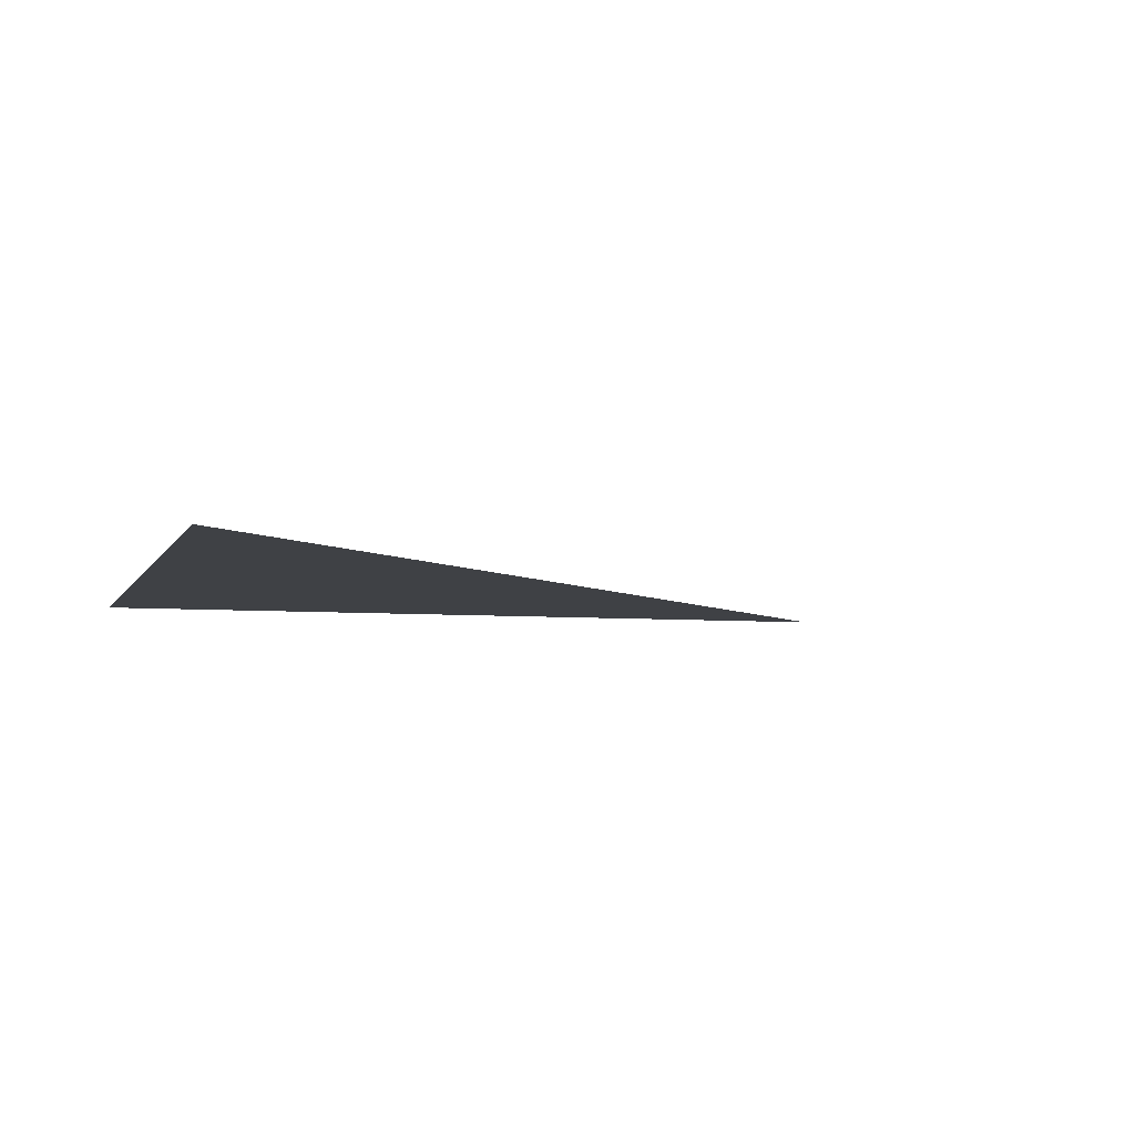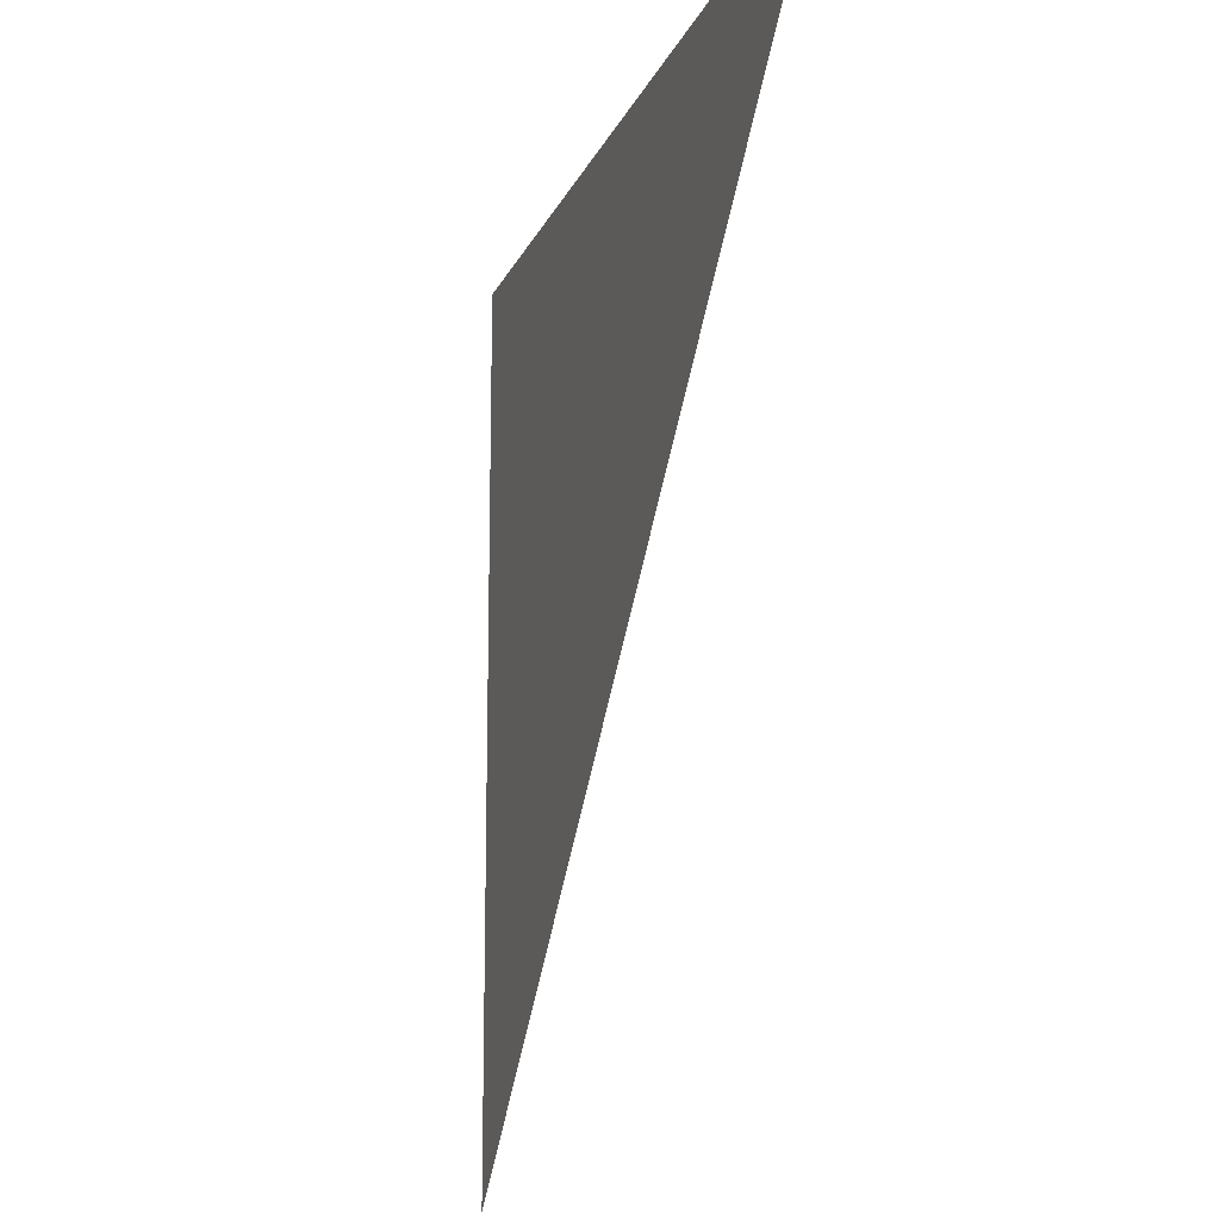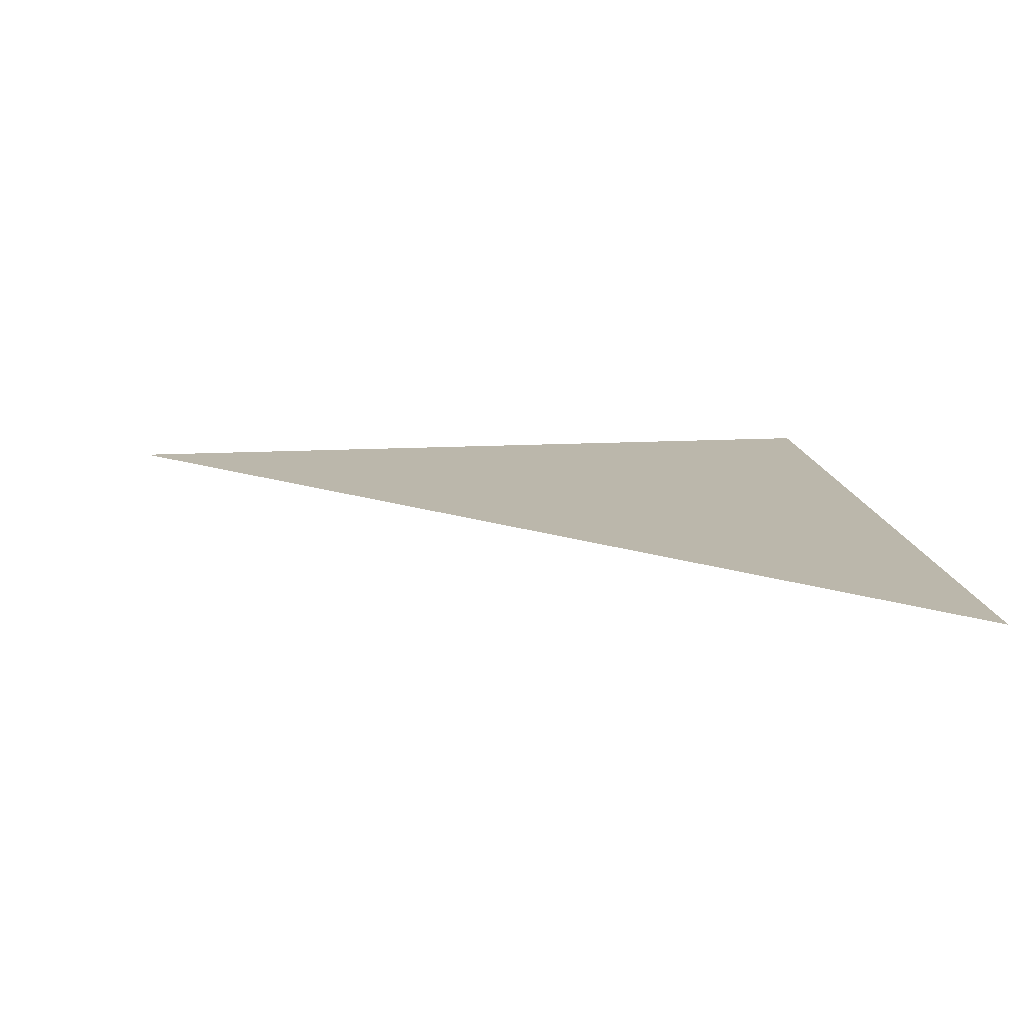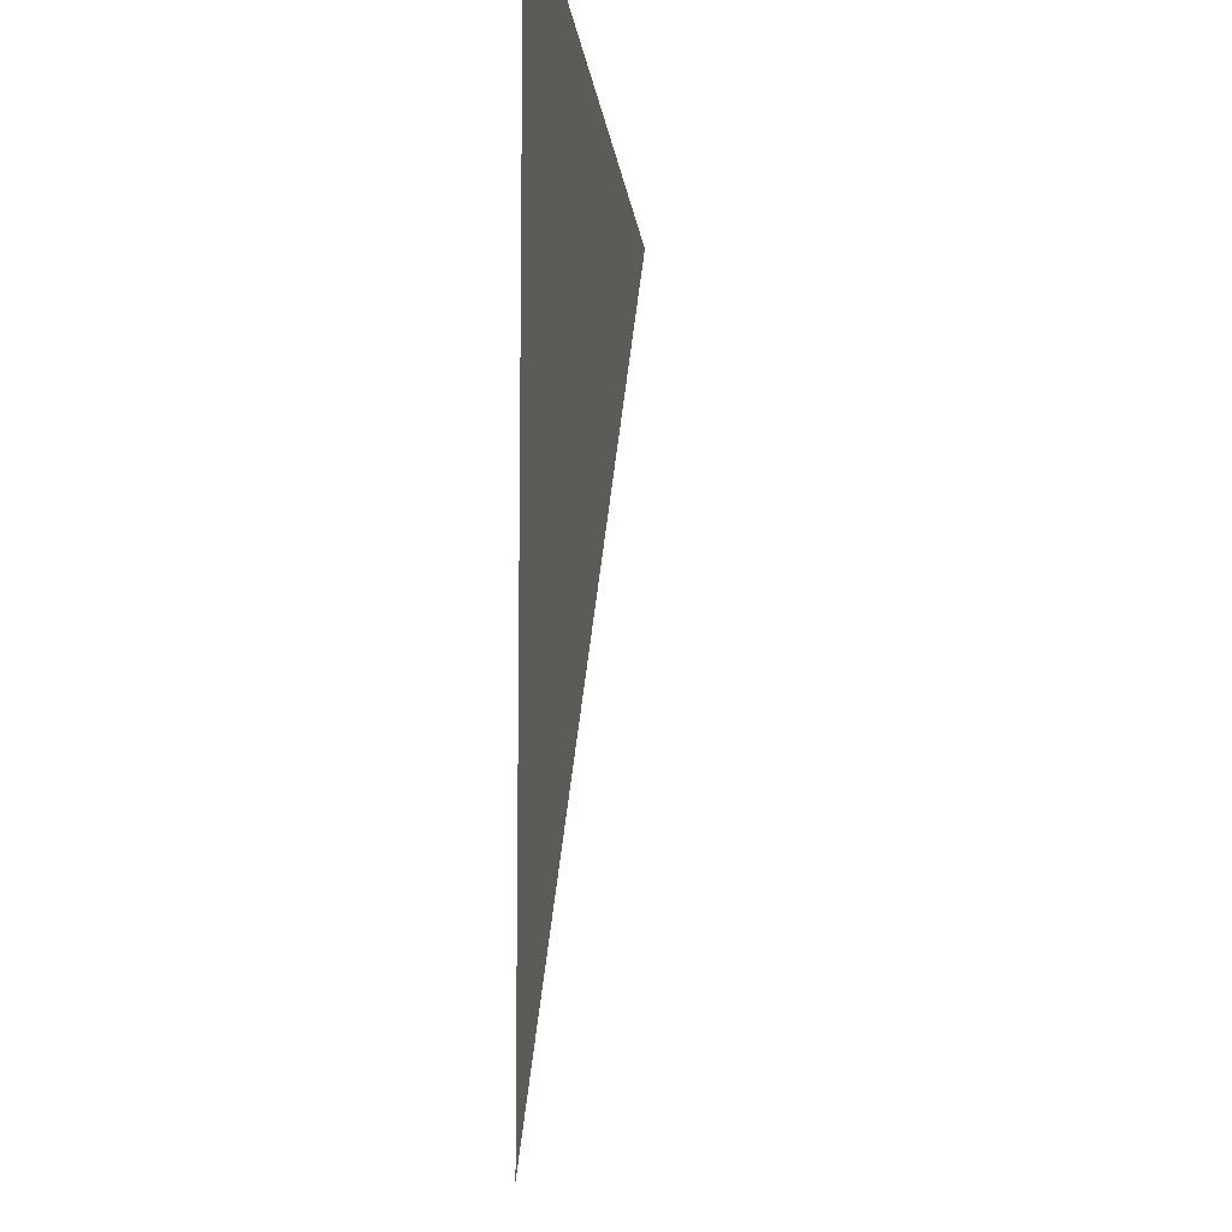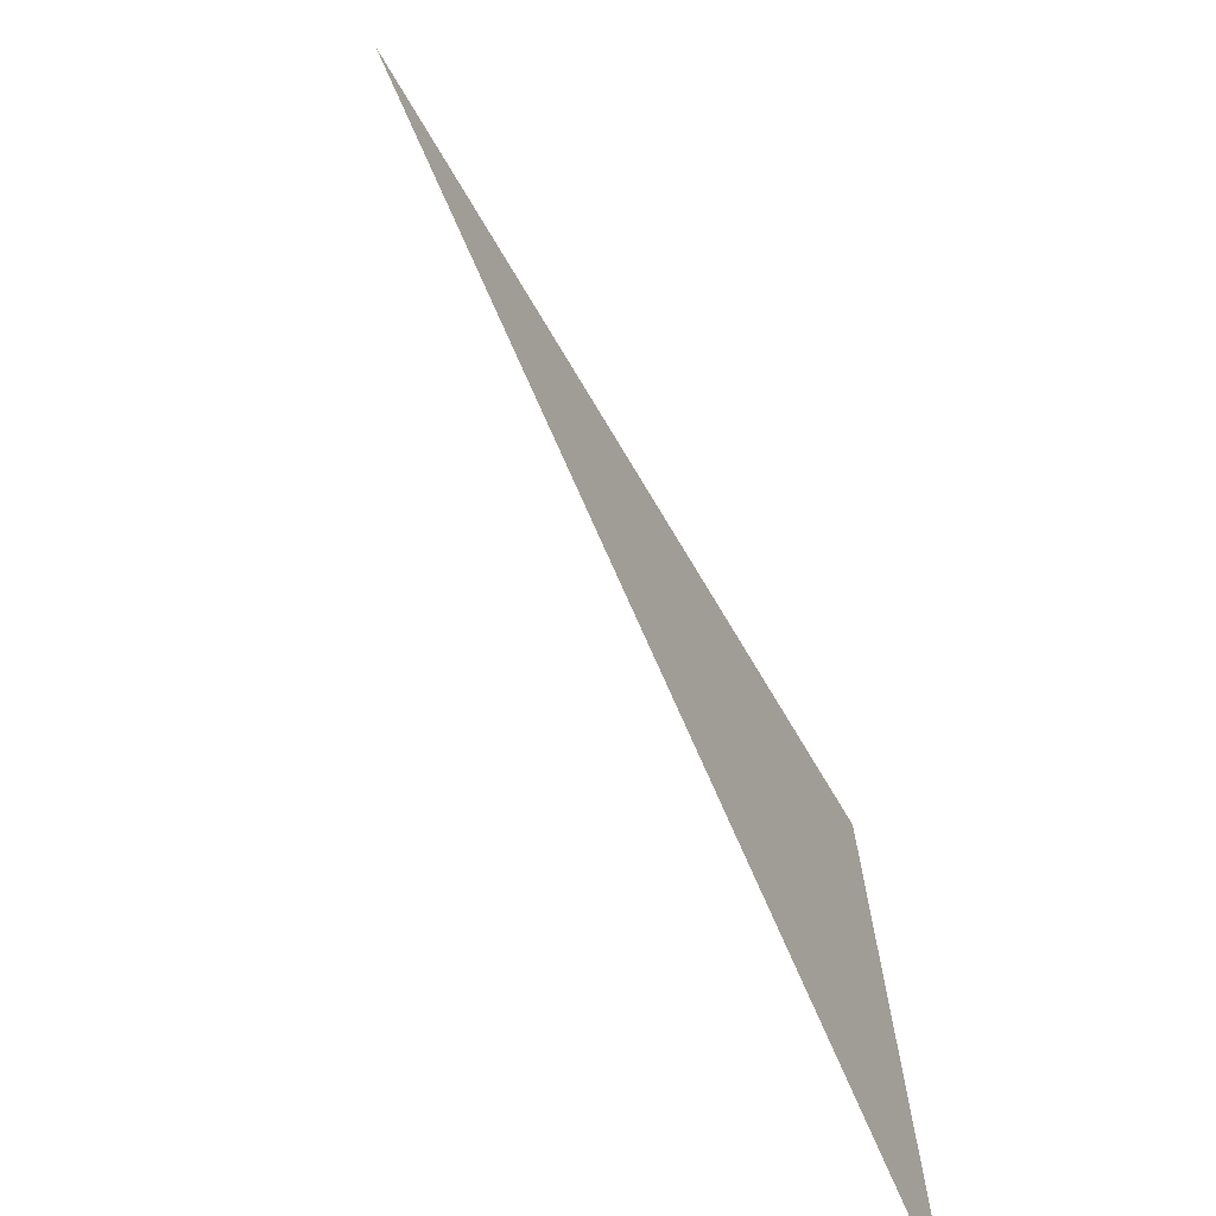
<metadata>
{"format":"obj","ext":"obj","renderer":"f3d","projection":"perspective","resolution":1024,"background":"white","views":[{"elev":-5.6,"azim":164.4,"up":"+Y"},{"elev":-15.8,"azim":-107.4,"up":"+Z"},{"elev":14.2,"azim":-96.9,"up":"+Y"},{"elev":-10.5,"azim":95.9,"up":"+Z"},{"elev":-71.7,"azim":-59.3,"up":"+Z"}]}
</metadata>
<code>
o Simple
v 0.01 0.02 0.03
v 0.04 0.05 0.06
v 0.07 0.08 0.09
v 0.11 0.12 0.13
f 2 1 3
o SimpleB
v 1 0 1
v -1 0 1
v 1 0 -1
v -1 0 -1
f 6 5 7

</code>
